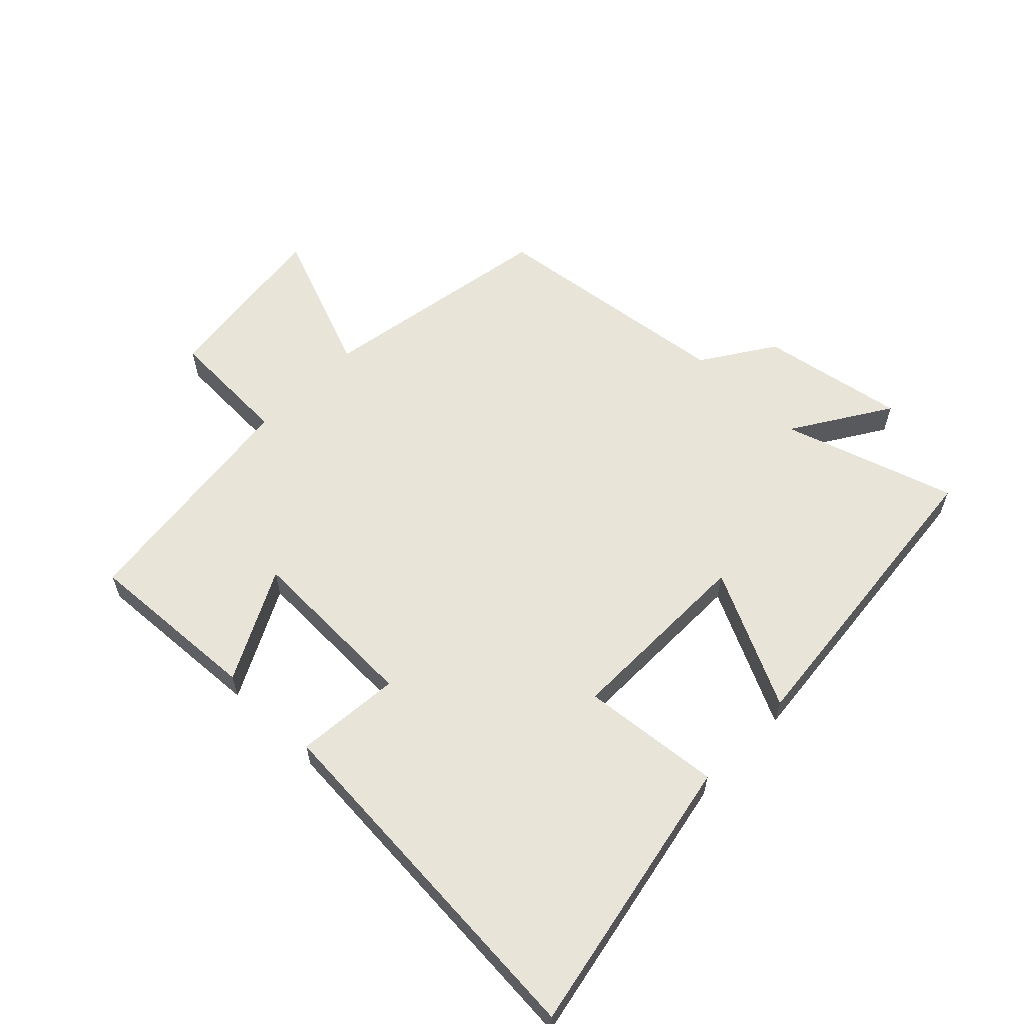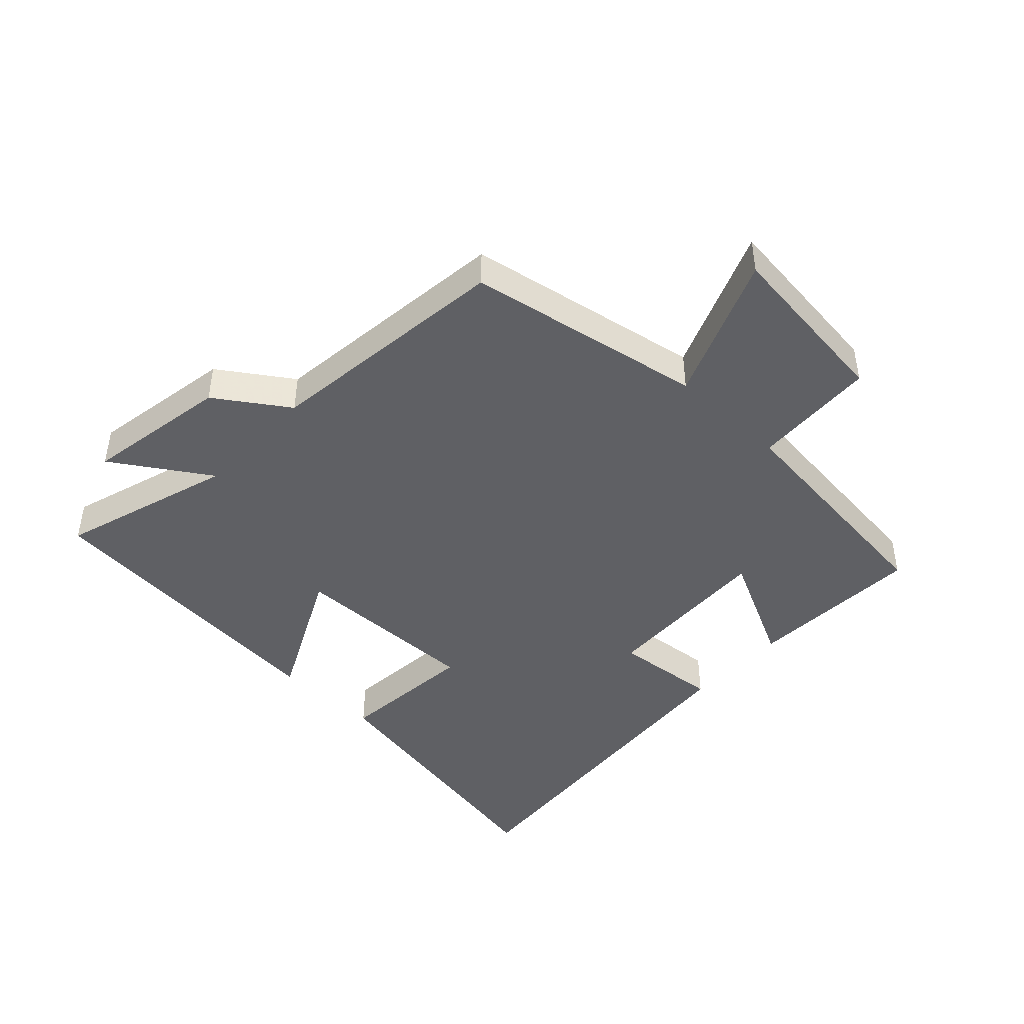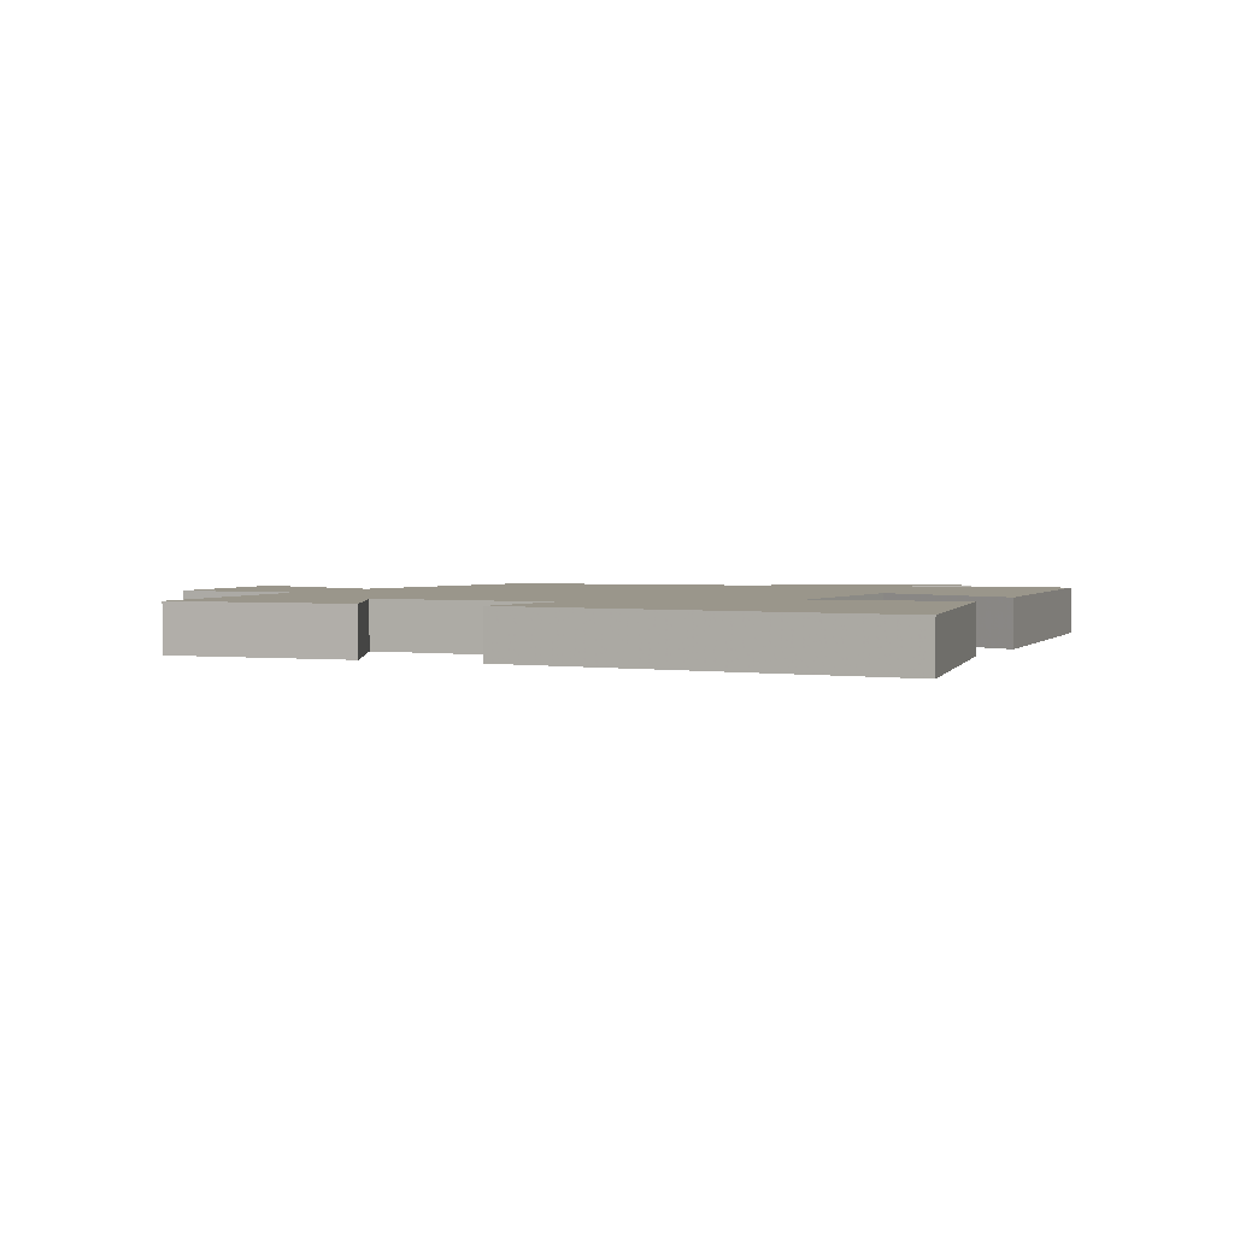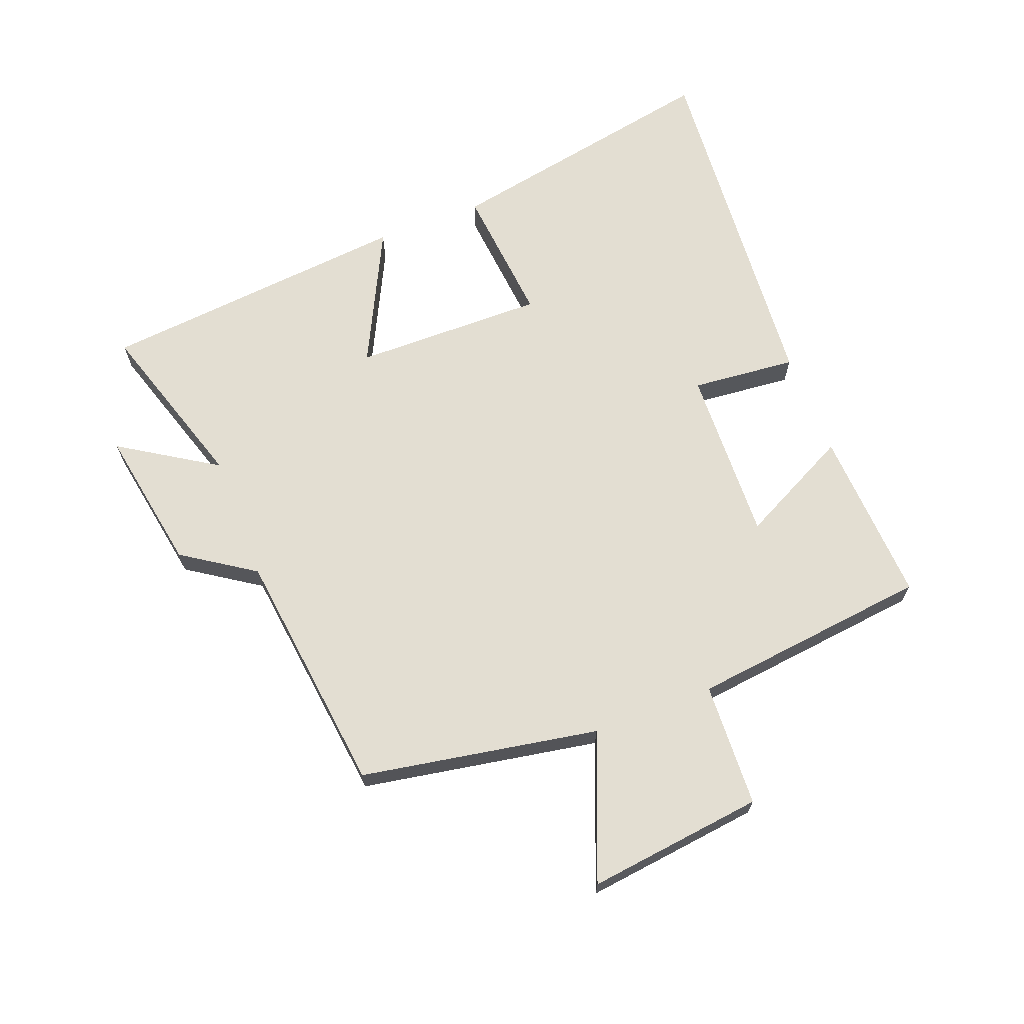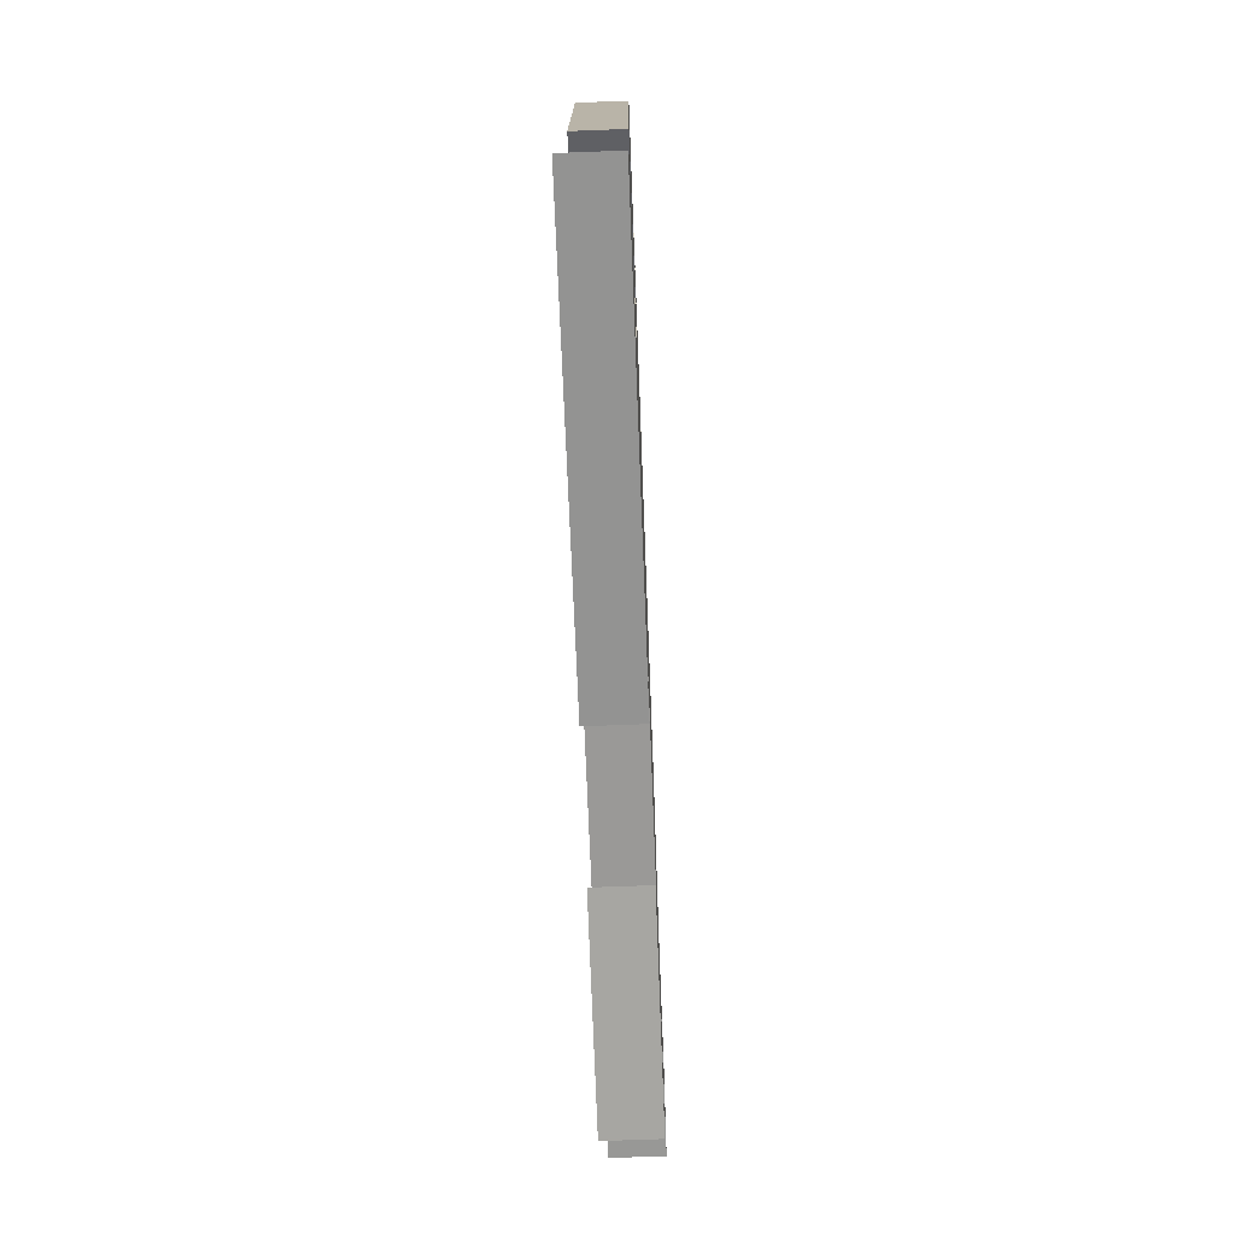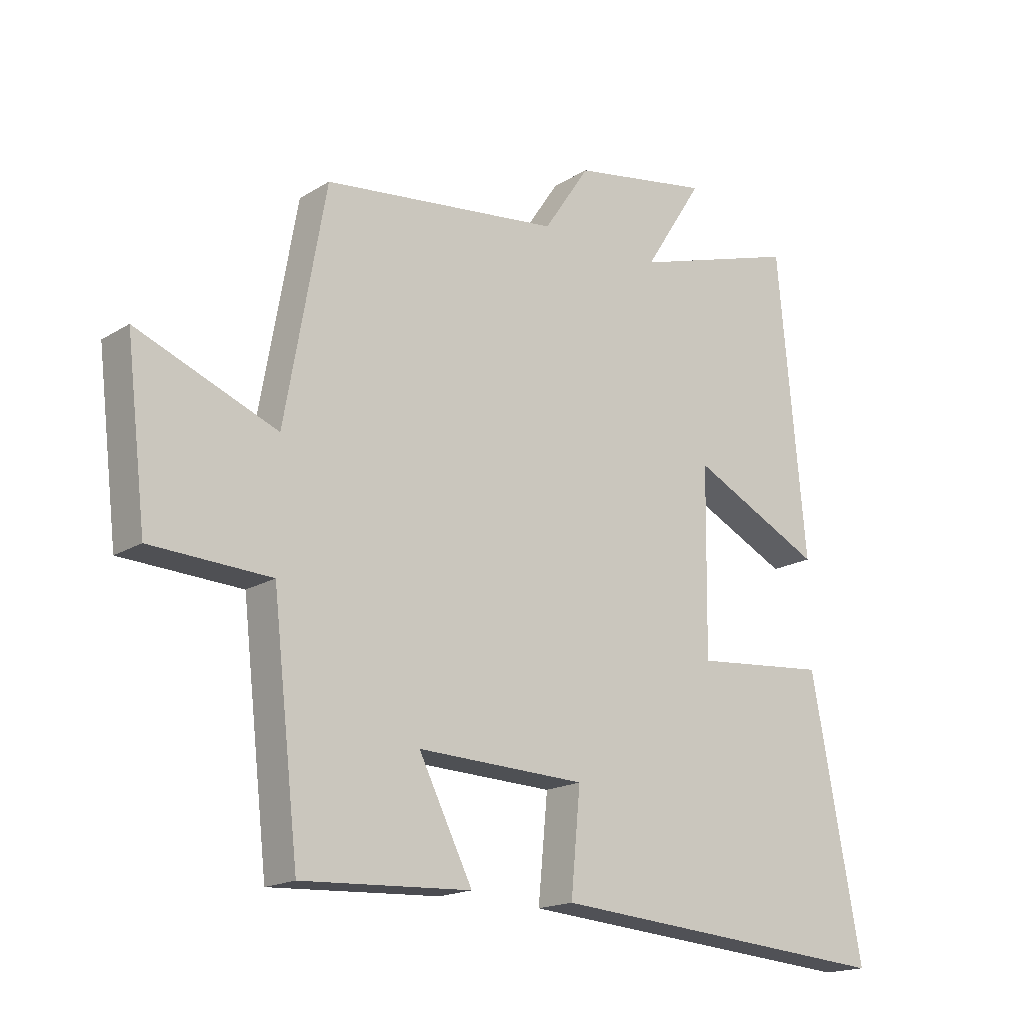
<metadata>
{"format":"obj","ext":"obj","renderer":"f3d","projection":"perspective","resolution":1024,"background":"white","views":[{"elev":60.0,"azim":-136.1,"up":"+Y"},{"elev":-44.8,"azim":47.0,"up":"+Y"},{"elev":2.3,"azim":-155.3,"up":"+Y"},{"elev":67.4,"azim":68.9,"up":"+Y"},{"elev":-71.0,"azim":-87.8,"up":"+Z"},{"elev":-17.5,"azim":140.3,"up":"+Z"}]}
</metadata>
<code>
v 0.456 0.07 -0.515
v 0.173 0.07 -0.5
v 0.263 0.07 -0.321
v -0.019 0.07 -0.331
v -0.003 0.07 -0.5
v -0.585 0.07 -0.545
v -0.5 0.07 -0.094
v -0.276 0.07 -0.115
v -0.28 0.07 0.193
v -0.5 0.07 0.084
v -0.453 0.07 0.587
v -0.175 0.07 0.5
v -0.274 0.07 0.655
v -0.042 0.07 0.615
v 0.035 0.07 0.5
v 0.432 0.07 0.453
v 0.5 0.07 0.071
v 0.734 0.07 0.164
v 0.7 0.07 -0.12
v 0.5 0.07 -0.129
v 0.456 0 -0.515
v 0.173 0 -0.5
v 0.263 0 -0.321
v -0.019 0 -0.331
v -0.003 0 -0.5
v -0.585 0 -0.545
v -0.5 0 -0.094
v -0.276 0 -0.115
v -0.28 0 0.193
v -0.5 0 0.084
v -0.453 0 0.587
v -0.175 0 0.5
v -0.274 0 0.655
v -0.042 0 0.615
v 0.035 0 0.5
v 0.432 0 0.453
v 0.5 0 0.071
v 0.734 0 0.164
v 0.7 0 -0.12
v 0.5 0 -0.129
f 17 18 19 20
f 15 16 17 20
f 15 20 1
f 12 13 14 15
f 12 15 1
f 9 10 11 12
f 8 9 12
f 5 6 7 8
f 4 5 8 12
f 3 4 12
f 1 2 3
f 1 3 12
f 40 39 38 37
f 40 37 36 35
f 21 40 35
f 35 34 33 32
f 21 35 32
f 32 31 30 29
f 32 29 28
f 28 27 26 25
f 32 28 25 24
f 32 24 23
f 23 22 21
f 32 23 21
f 1 21 22 2
f 2 22 23 3
f 3 23 24 4
f 4 24 25 5
f 5 25 26 6
f 6 26 27 7
f 7 27 28 8
f 8 28 29 9
f 9 29 30 10
f 10 30 31 11
f 11 31 32 12
f 12 32 33 13
f 13 33 34 14
f 14 34 35 15
f 15 35 36 16
f 16 36 37 17
f 17 37 38 18
f 18 38 39 19
f 19 39 40 20
f 20 40 21 1

</code>
